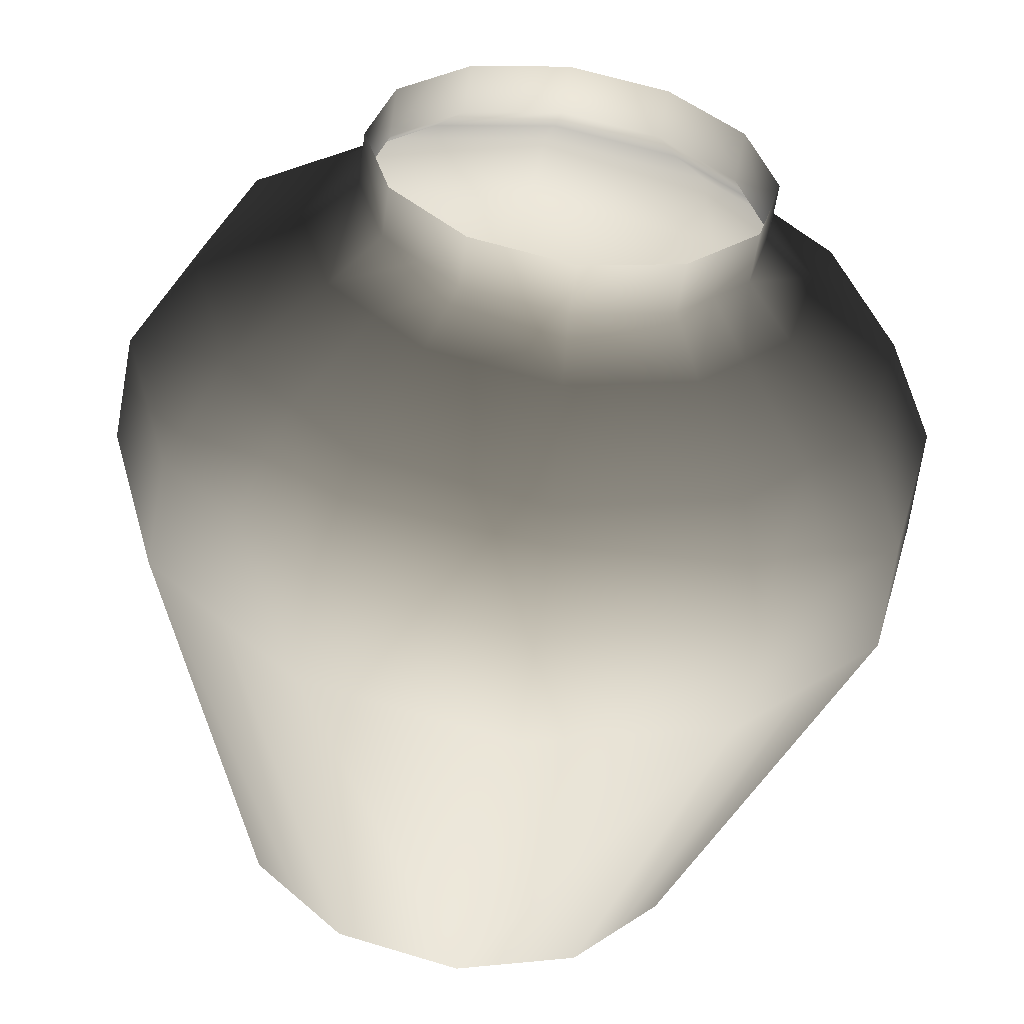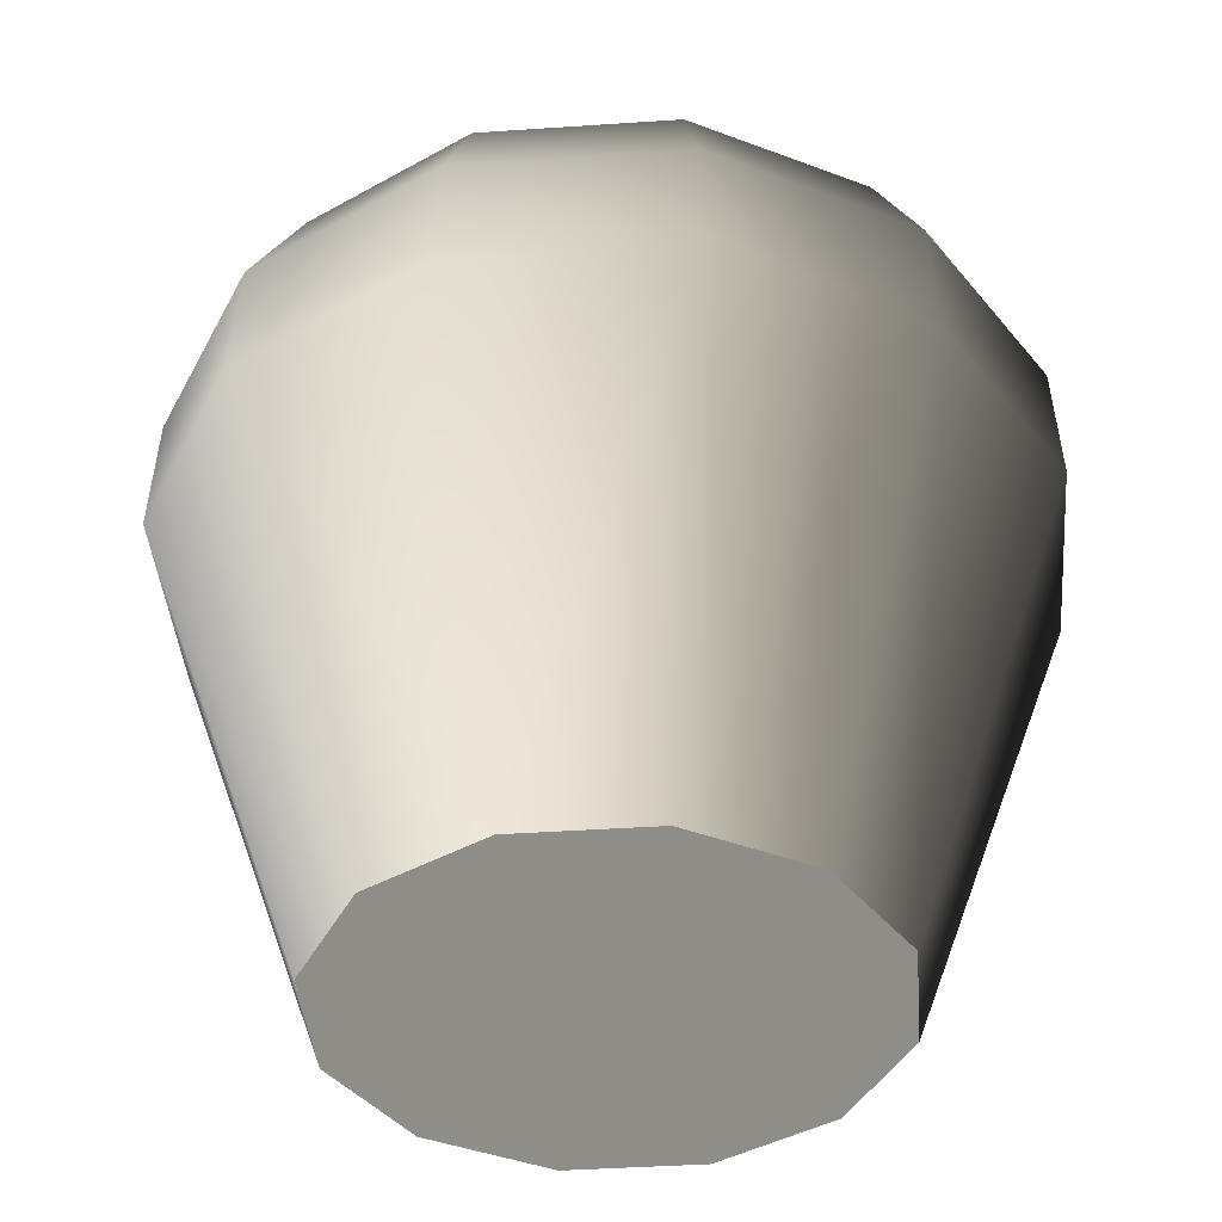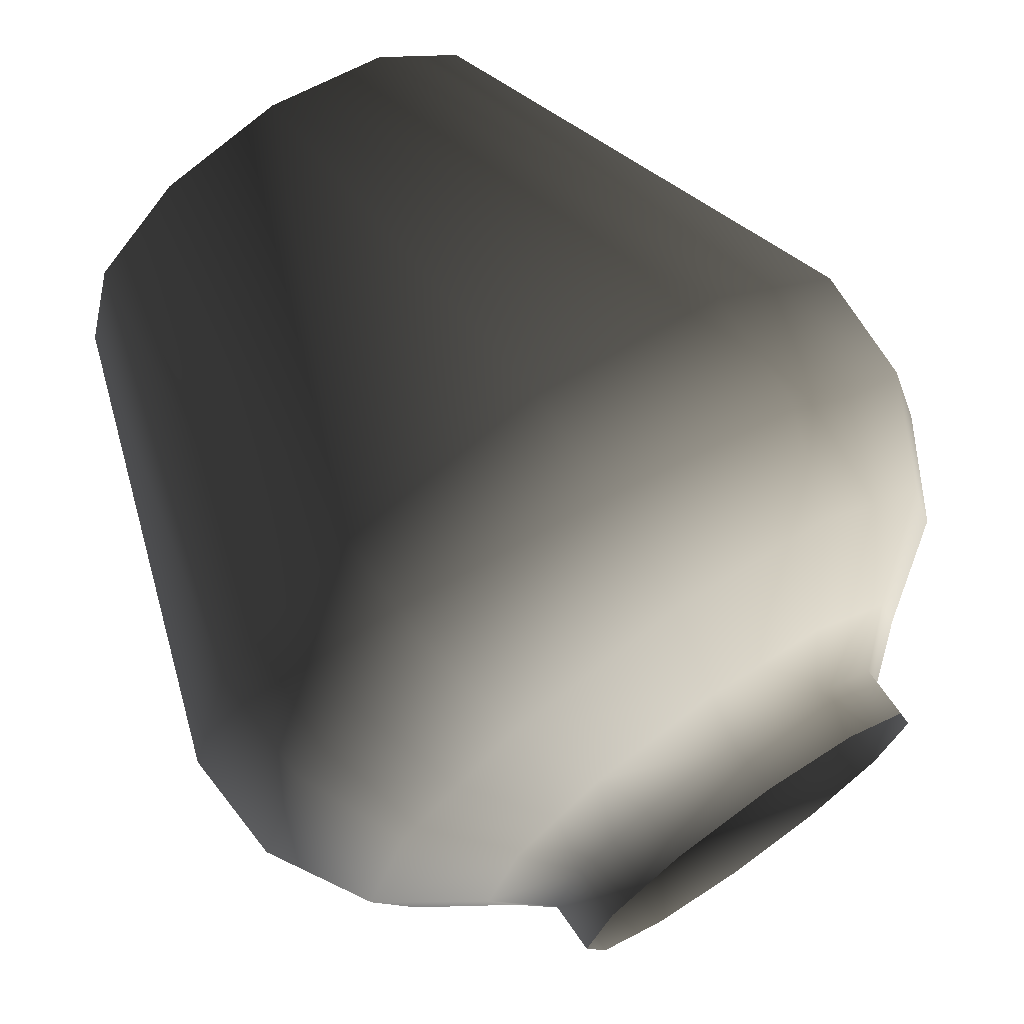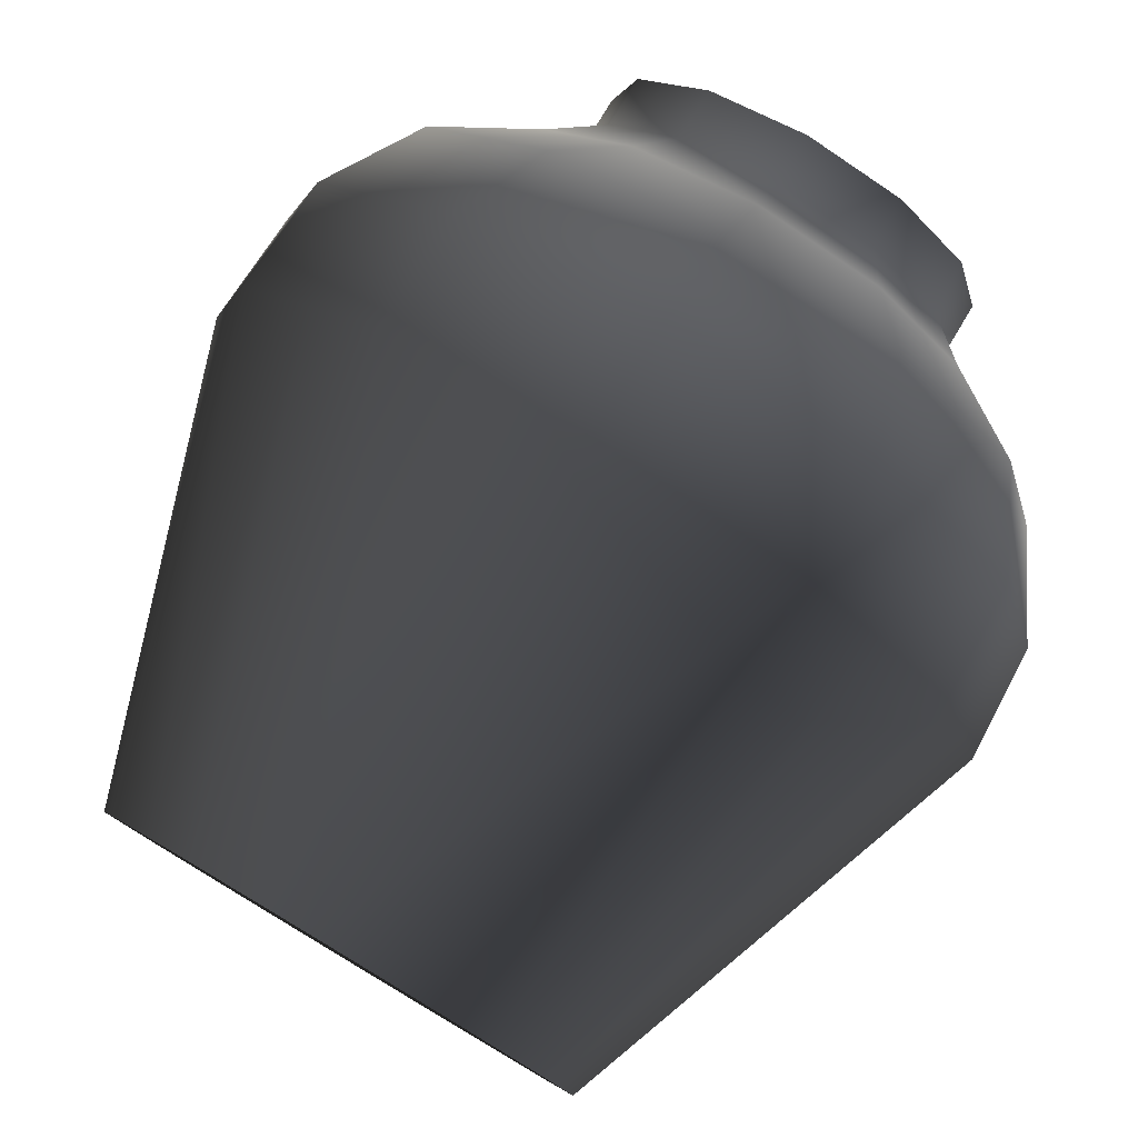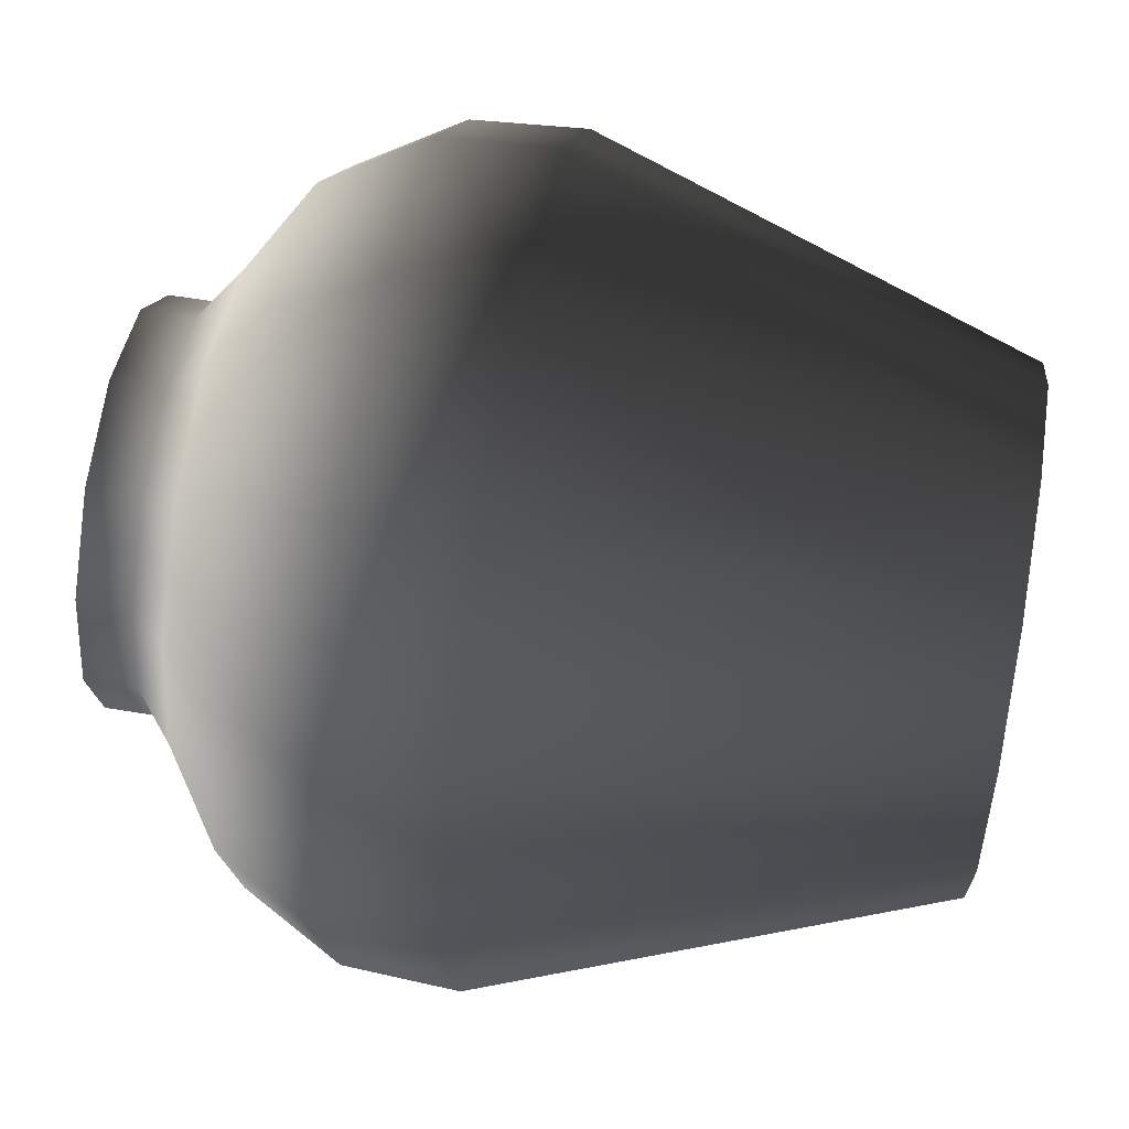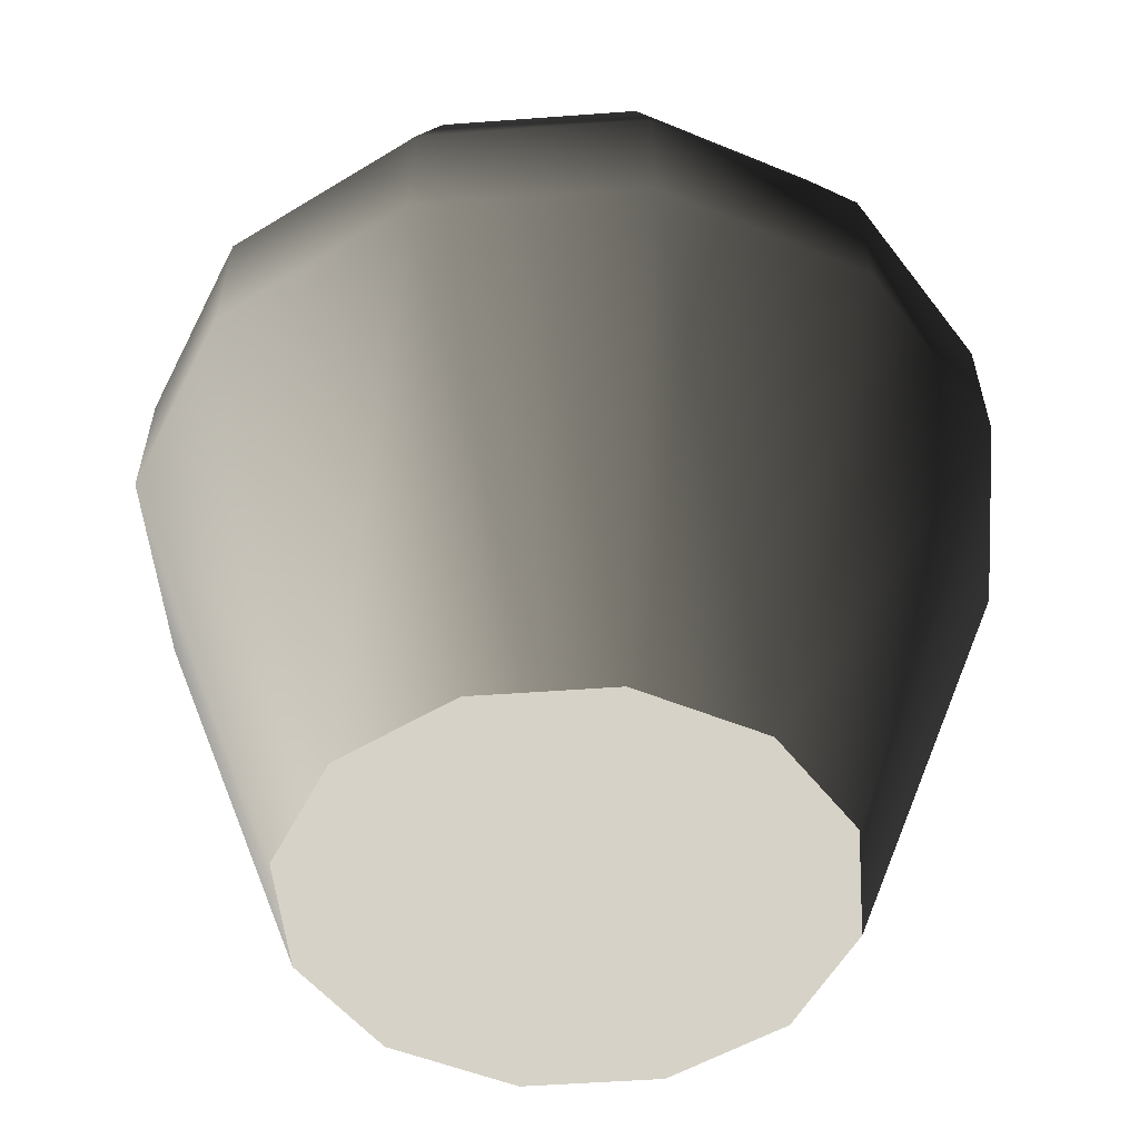
<metadata>
{"format":"obj","ext":"obj","renderer":"f3d","projection":"perspective","resolution":1024,"background":"white","views":[{"elev":-54.6,"azim":-8.1,"up":"+Y"},{"elev":-40.2,"azim":-70.2,"up":"+Z"},{"elev":71.2,"azim":-34.9,"up":"+Y"},{"elev":79.6,"azim":-149.2,"up":"+Y"},{"elev":58.3,"azim":99.9,"up":"+Y"},{"elev":-48.3,"azim":-40.2,"up":"+Z"}]}
</metadata>
<code>
v 0.02893 0.02893 0.04387
v 0.04622 0.02669 0.0349
v 0.03645 0.03645 0.0349
v 0.03669 0.02118 0.04387
v 0.06395 0.03692 0.02098
v 0.02893 0.02893 0.05488
v 0.04236 0 0.04387
v 0.05043 0.05043 0.02098
v 0.05337 0 0.0349
v 0.03669 0.02118 0.05488
v 0.07451 0.04302 -0.000563
v 0.07384 0 0.02098
v 0.03669 -0.02118 0.04387
v 0.04236 0 0.05488
v 0.05876 0.05876 -0.000563
v 0.08603 0 -0.000563
v 0.04622 -0.02669 0.0349
v 0.03669 -0.02118 0.05488
v 0.05972 0.05972 -0.02528
v 0.08743 0 -0.02528
v 0.06395 -0.03692 0.02098
v 0.07451 -0.04302 -0.000563
v 0.03645 -0.03645 0.0349
v 0.02893 -0.02893 0.05488
v 0.07572 0.04372 -0.02528
v 0.07572 -0.04372 -0.02528
v 0.02893 -0.02893 0.04387
v 0.03645 0.03645 -0.1212
v 0.05337 0 -0.1212
v 0.05043 -0.05043 0.02098
v 0.05876 -0.05876 -0.000563
v 0.04622 0.02669 -0.1212
v 0.04622 -0.02669 -0.1212
v 0.05972 -0.05972 -0.02528
v 0.03645 -0.03645 -0.1212
v 0 0 -0.1212
v 0.02669 -0.04622 0.0349
v 0.02118 -0.03669 0.04387
v 0.03692 -0.06395 0.02098
v 0 -0.04236 0.04387
v 0 -0.05337 0.0349
v 0.02118 -0.03669 0.05488
v 0.04302 -0.07451 -0.000563
v 0 -0.07384 0.02098
v -0.02118 -0.03669 0.04387
v 0 -0.04236 0.05488
v 0 -0.08603 -0.000563
v -0.02669 -0.04622 0.0349
v -0.02118 -0.03669 0.05488
v 0 -0.08743 -0.02528
v -0.03692 -0.06395 0.02098
v -0.04302 -0.07451 -0.000563
v -0.03645 -0.03645 0.0349
v -0.02893 -0.02893 0.05488
v 0.04372 -0.07572 -0.02528
v -0.04372 -0.07572 -0.02528
v -0.02893 -0.02893 0.04387
v 0 -0.05337 -0.1212
v -0.05043 -0.05043 0.02098
v -0.05876 -0.05876 -0.000563
v 0.02669 -0.04622 -0.1212
v -0.02669 -0.04622 -0.1212
v -0.05972 -0.05972 -0.02528
v -0.03645 -0.03645 -0.1212
v -0.04622 -0.02669 0.0349
v -0.03669 -0.02118 0.04387
v -0.06395 -0.03692 0.02098
v -0.04236 0 0.04387
v -0.05337 0 0.0349
v -0.03669 -0.02118 0.05488
v -0.07451 -0.04302 -0.000563
v -0.07384 0 0.02098
v -0.03669 0.02118 0.04387
v -0.04236 0 0.05488
v -0.08603 0 -0.000563
v -0.04622 0.02669 0.0349
v -0.03669 0.02118 0.05488
v -0.08743 0 -0.02528
v -0.06395 0.03692 0.02098
v -0.07451 0.04302 -0.000563
v -0.03645 0.03645 0.0349
v -0.02893 0.02893 0.05488
v -0.07572 -0.04372 -0.02528
v -0.07572 0.04372 -0.02528
v -0.02893 0.02893 0.04387
v -0.05337 0 -0.1212
v -0.05043 0.05043 0.02098
v -0.05876 0.05876 -0.000563
v -0.04622 -0.02669 -0.1212
v -0.04622 0.02669 -0.1212
v -0.05972 0.05972 -0.02528
v -0.03645 0.03645 -0.1212
v -0.02669 0.04622 0.0349
v -0.02118 0.03669 0.04387
v -0.03692 0.06395 0.02098
v 0 0.04236 0.04387
v 0 0.05337 0.0349
v -0.02118 0.03669 0.05488
v -0.04302 0.07451 -0.000563
v 0 0.07384 0.02098
v 0.02118 0.03669 0.04387
v 0 0.04236 0.05488
v 0 0.08603 -0.000563
v 0.02669 0.04622 0.0349
v 0.02118 0.03669 0.05488
v 0 0.08743 -0.02528
v 0.03692 0.06395 0.02098
v 0.04302 0.07451 -0.000563
v -0.04372 0.07572 -0.02528
v 0.04372 0.07572 -0.02528
v 0 0.05337 -0.1212
v -0.02669 0.04622 -0.1212
v 0.02669 0.04622 -0.1212
g mesh1_mesh1-geometry
f 1 2 3
f 2 1 4
f 3 2 1
f 4 1 2
f 5 3 2
f 2 3 5
f 6 4 1
f 1 4 6
f 7 2 4
f 4 2 7
f 3 5 8
f 8 5 3
f 9 5 2
f 2 5 9
f 4 6 10
f 10 6 4
f 2 7 9
f 9 7 2
f 10 7 4
f 4 7 10
f 11 8 5
f 5 8 11
f 5 9 12
f 12 9 5
f 13 9 7
f 7 9 13
f 7 10 14
f 14 10 7
f 8 11 15
f 15 11 8
f 5 16 11
f 11 16 5
f 17 12 9
f 9 12 17
f 16 5 12
f 12 5 16
f 9 13 17
f 17 13 9
f 7 18 13
f 13 18 7
f 18 7 14
f 14 7 18
f 11 19 15
f 15 19 11
f 20 11 16
f 16 11 20
f 12 17 21
f 21 17 12
f 12 22 16
f 16 22 12
f 13 23 17
f 17 23 13
f 24 13 18
f 18 13 24
f 19 11 25
f 25 11 19
f 11 20 25
f 25 20 11
f 16 26 20
f 20 26 16
f 23 21 17
f 17 21 23
f 22 12 21
f 21 12 22
f 26 16 22
f 22 16 26
f 23 13 27
f 27 13 23
f 13 24 27
f 27 24 13
f 25 28 19
f 19 28 25
f 29 25 20
f 20 25 29
f 26 29 20
f 20 29 26
f 21 23 30
f 30 23 21
f 30 22 21
f 21 22 30
f 31 26 22
f 22 26 31
f 28 25 32
f 32 25 28
f 25 29 32
f 32 29 25
f 29 26 33
f 33 26 29
f 22 30 31
f 31 30 22
f 26 31 34
f 34 31 26
f 28 35 32
f 32 35 28
f 32 35 29
f 29 35 32
f 34 33 26
f 26 33 34
f 29 35 33
f 33 35 29
f 35 28 36
f 36 28 35
f 33 34 35
f 35 34 33
g mesh1_mesh1-geometry
f 27 37 23
f 37 27 38
f 23 37 27
f 38 27 37
f 39 23 37
f 37 23 39
f 24 38 27
f 27 38 24
f 40 37 38
f 38 37 40
f 23 39 30
f 30 39 23
f 41 39 37
f 37 39 41
f 38 24 42
f 42 24 38
f 37 40 41
f 41 40 37
f 42 40 38
f 38 40 42
f 43 30 39
f 39 30 43
f 39 41 44
f 44 41 39
f 45 41 40
f 40 41 45
f 40 42 46
f 46 42 40
f 30 43 31
f 31 43 30
f 39 47 43
f 43 47 39
f 48 44 41
f 41 44 48
f 47 39 44
f 44 39 47
f 41 45 48
f 48 45 41
f 40 49 45
f 45 49 40
f 49 40 46
f 46 40 49
f 43 34 31
f 31 34 43
f 50 43 47
f 47 43 50
f 44 48 51
f 51 48 44
f 44 52 47
f 47 52 44
f 45 53 48
f 48 53 45
f 54 45 49
f 49 45 54
f 34 43 55
f 55 43 34
f 43 50 55
f 55 50 43
f 47 56 50
f 50 56 47
f 53 51 48
f 48 51 53
f 52 44 51
f 51 44 52
f 56 47 52
f 52 47 56
f 53 45 57
f 57 45 53
f 45 54 57
f 57 54 45
f 55 35 34
f 34 35 55
f 58 55 50
f 50 55 58
f 56 58 50
f 50 58 56
f 51 53 59
f 59 53 51
f 59 52 51
f 51 52 59
f 60 56 52
f 52 56 60
f 35 55 61
f 61 55 35
f 55 58 61
f 61 58 55
f 58 56 62
f 62 56 58
f 52 59 60
f 60 59 52
f 56 60 63
f 63 60 56
f 35 64 61
f 61 64 35
f 61 64 58
f 58 64 61
f 63 62 56
f 56 62 63
f 58 64 62
f 62 64 58
f 64 35 36
f 36 35 64
f 62 63 64
f 64 63 62
g mesh1_mesh1-geometry
f 57 65 53
f 65 57 66
f 53 65 57
f 66 57 65
f 67 53 65
f 65 53 67
f 54 66 57
f 57 66 54
f 68 65 66
f 66 65 68
f 53 67 59
f 59 67 53
f 69 67 65
f 65 67 69
f 66 54 70
f 70 54 66
f 65 68 69
f 69 68 65
f 70 68 66
f 66 68 70
f 71 59 67
f 67 59 71
f 67 69 72
f 72 69 67
f 73 69 68
f 68 69 73
f 68 70 74
f 74 70 68
f 59 71 60
f 60 71 59
f 67 75 71
f 71 75 67
f 76 72 69
f 69 72 76
f 75 67 72
f 72 67 75
f 69 73 76
f 76 73 69
f 68 77 73
f 73 77 68
f 77 68 74
f 74 68 77
f 71 63 60
f 60 63 71
f 78 71 75
f 75 71 78
f 72 76 79
f 79 76 72
f 72 80 75
f 75 80 72
f 73 81 76
f 76 81 73
f 82 73 77
f 77 73 82
f 63 71 83
f 83 71 63
f 71 78 83
f 83 78 71
f 75 84 78
f 78 84 75
f 81 79 76
f 76 79 81
f 80 72 79
f 79 72 80
f 84 75 80
f 80 75 84
f 81 73 85
f 85 73 81
f 73 82 85
f 85 82 73
f 83 64 63
f 63 64 83
f 86 83 78
f 78 83 86
f 84 86 78
f 78 86 84
f 79 81 87
f 87 81 79
f 87 80 79
f 79 80 87
f 88 84 80
f 80 84 88
f 64 83 89
f 89 83 64
f 83 86 89
f 89 86 83
f 86 84 90
f 90 84 86
f 80 87 88
f 88 87 80
f 84 88 91
f 91 88 84
f 64 92 89
f 89 92 64
f 89 92 86
f 86 92 89
f 91 90 84
f 84 90 91
f 86 92 90
f 90 92 86
f 92 64 36
f 36 64 92
f 90 91 92
f 92 91 90
g mesh1_mesh1-geometry
f 85 93 81
f 93 85 94
f 81 93 85
f 94 85 93
f 95 81 93
f 93 81 95
f 82 94 85
f 85 94 82
f 96 93 94
f 94 93 96
f 81 95 87
f 87 95 81
f 97 95 93
f 93 95 97
f 94 82 98
f 98 82 94
f 93 96 97
f 97 96 93
f 98 96 94
f 94 96 98
f 99 87 95
f 95 87 99
f 95 97 100
f 100 97 95
f 101 97 96
f 96 97 101
f 96 98 102
f 102 98 96
f 87 99 88
f 88 99 87
f 95 103 99
f 99 103 95
f 104 100 97
f 97 100 104
f 103 95 100
f 100 95 103
f 97 101 104
f 104 101 97
f 96 105 101
f 101 105 96
f 105 96 102
f 102 96 105
f 99 91 88
f 88 91 99
f 106 99 103
f 103 99 106
f 100 104 107
f 107 104 100
f 100 108 103
f 103 108 100
f 101 3 104
f 104 3 101
f 6 101 105
f 105 101 6
f 91 99 109
f 109 99 91
f 99 106 109
f 109 106 99
f 103 110 106
f 106 110 103
f 3 107 104
f 104 107 3
f 108 100 107
f 107 100 108
f 110 103 108
f 108 103 110
f 3 101 1
f 1 101 3
f 101 6 1
f 1 6 101
f 109 92 91
f 91 92 109
f 111 109 106
f 106 109 111
f 110 111 106
f 106 111 110
f 107 3 8
f 8 3 107
f 8 108 107
f 107 108 8
f 15 110 108
f 108 110 15
f 92 109 112
f 112 109 92
f 109 111 112
f 112 111 109
f 111 110 113
f 113 110 111
f 108 8 15
f 15 8 108
f 110 15 19
f 19 15 110
f 92 28 112
f 112 28 92
f 112 28 111
f 111 28 112
f 19 113 110
f 110 113 19
f 111 28 113
f 113 28 111
f 28 92 36
f 36 92 28
f 113 19 28
f 28 19 113

</code>
